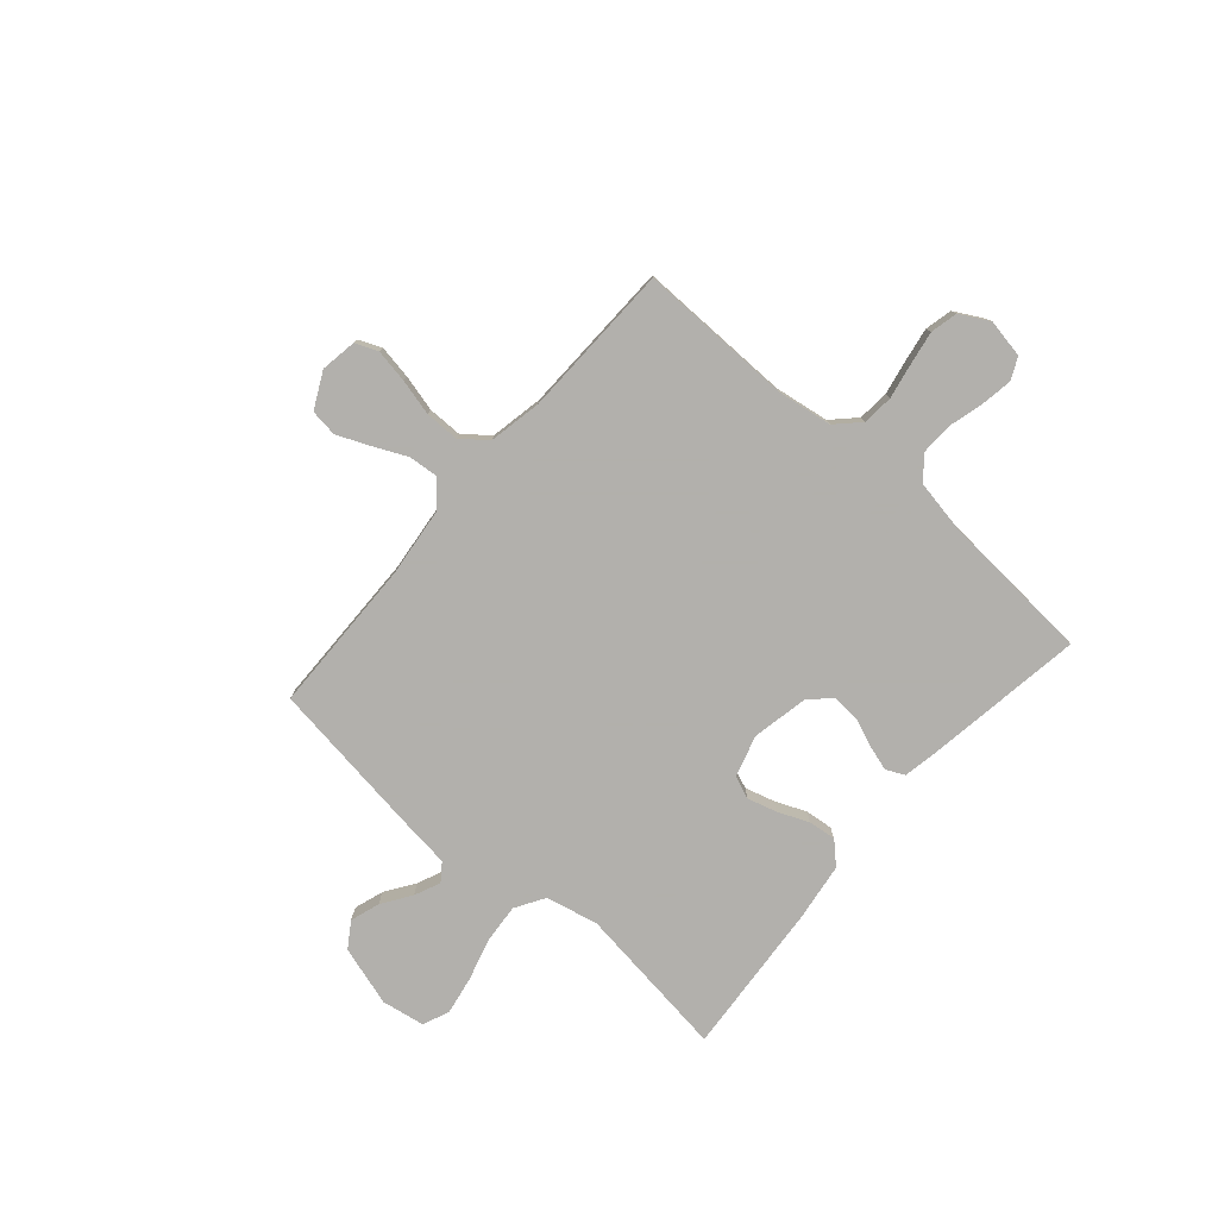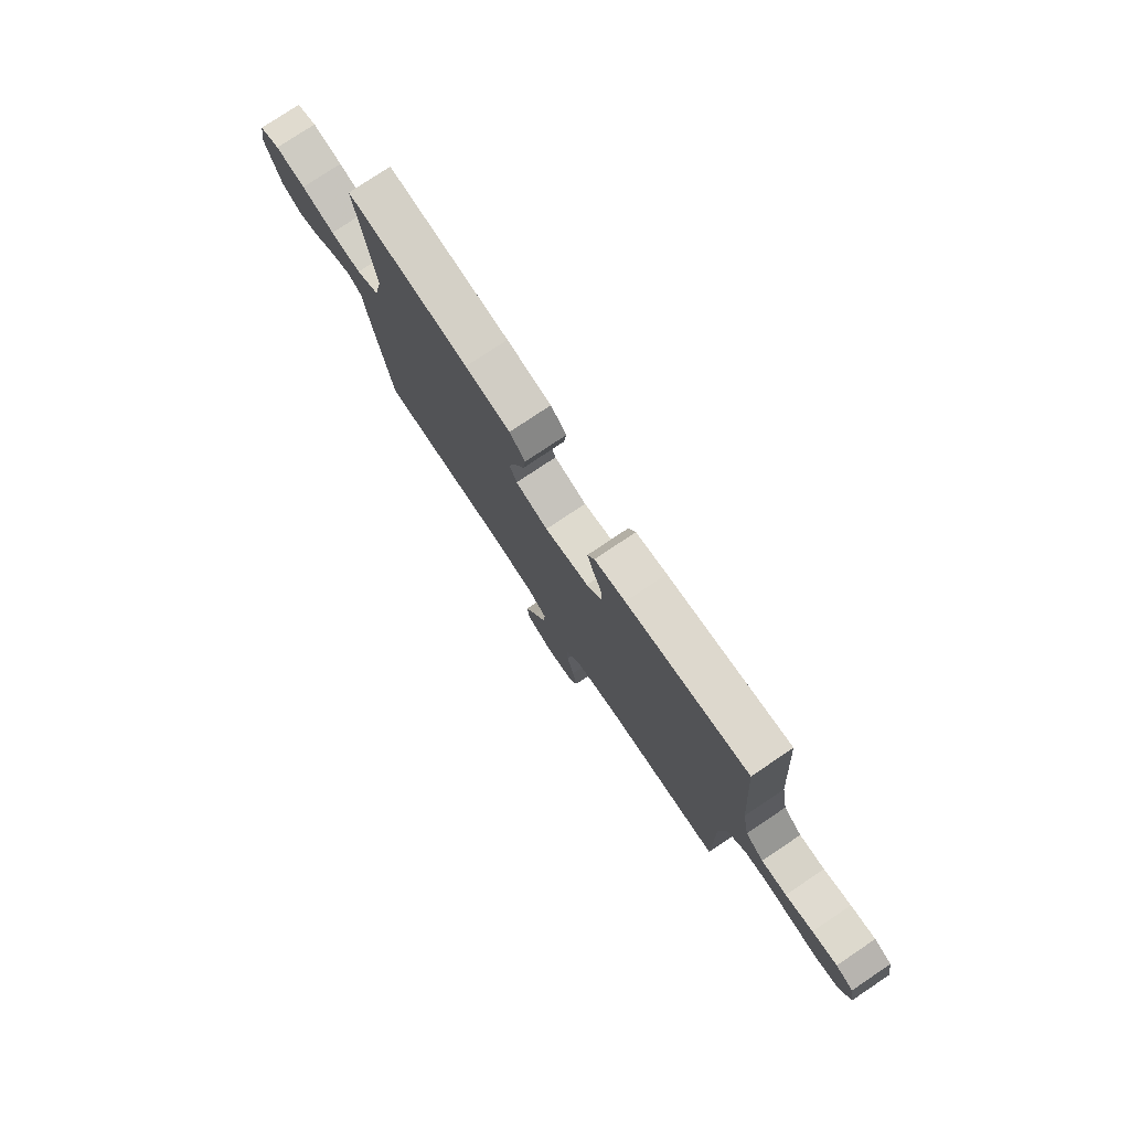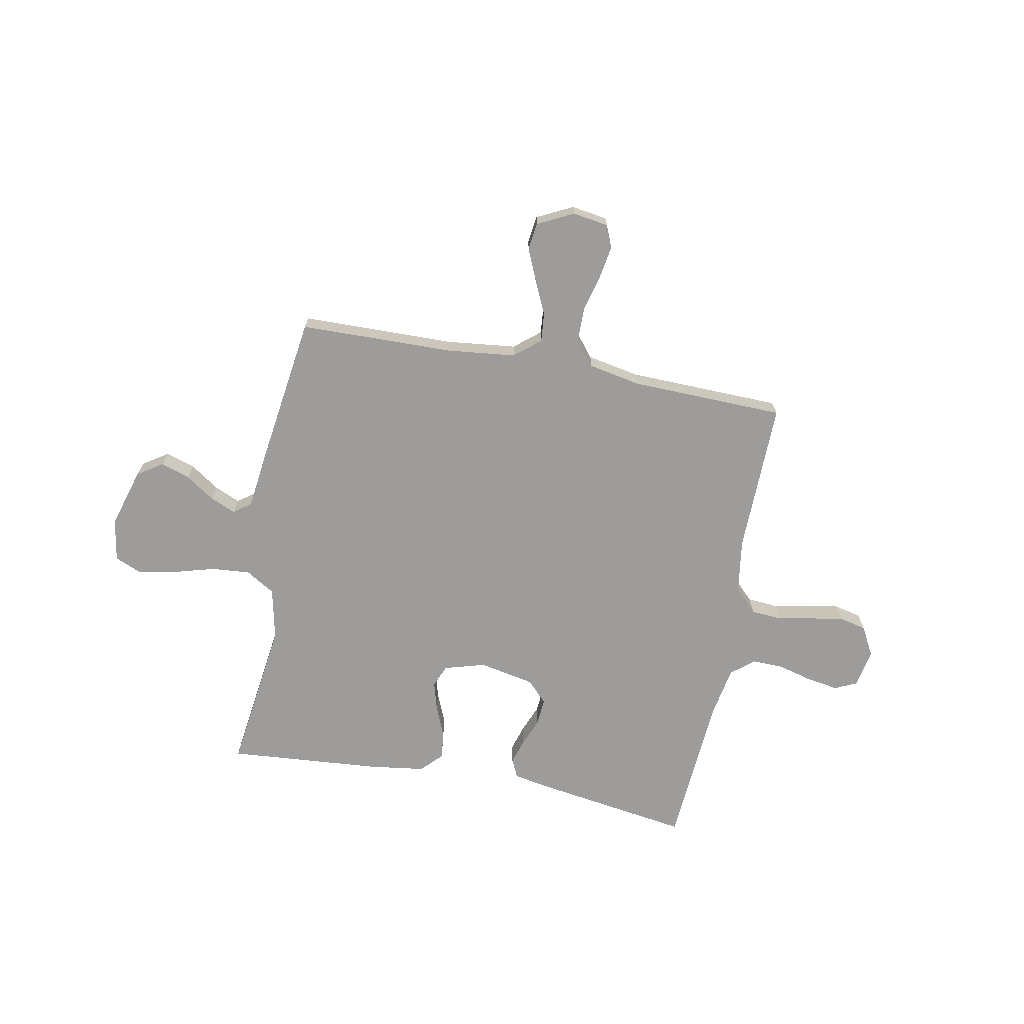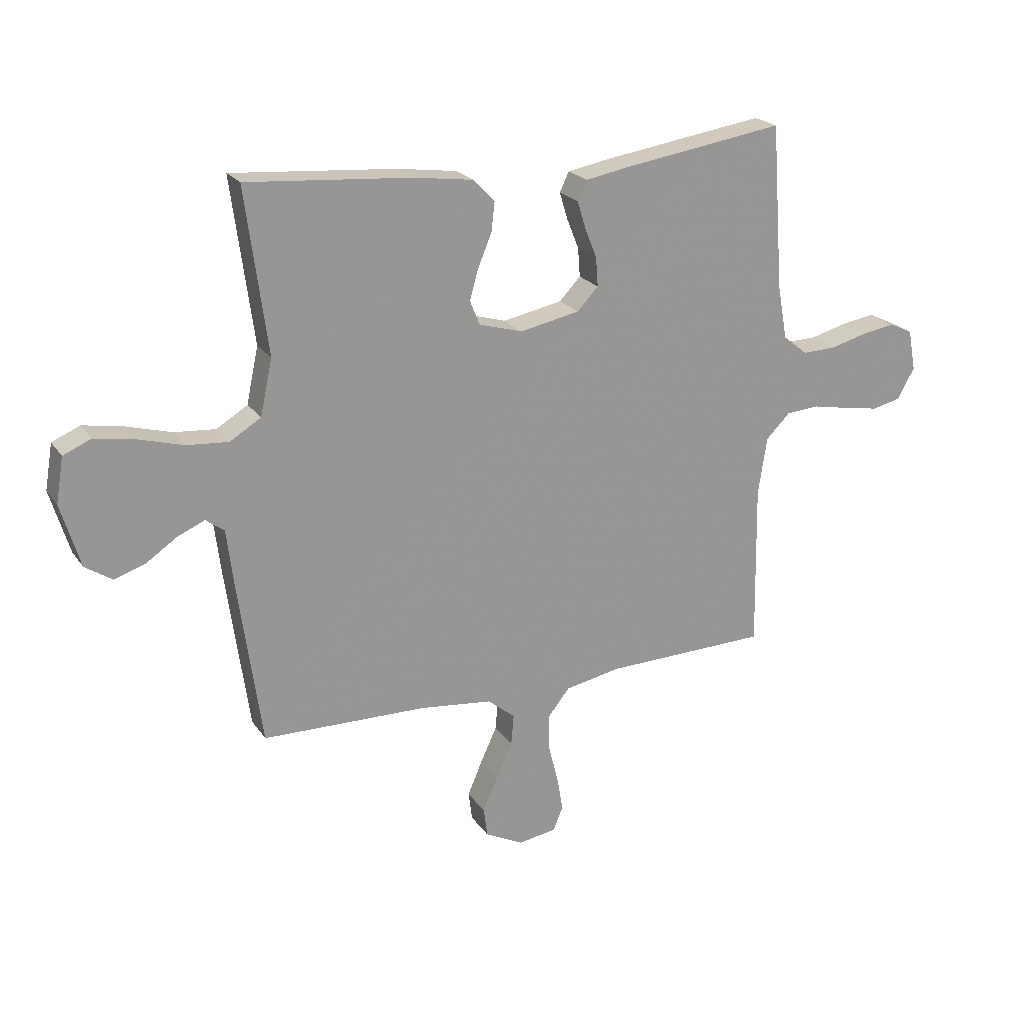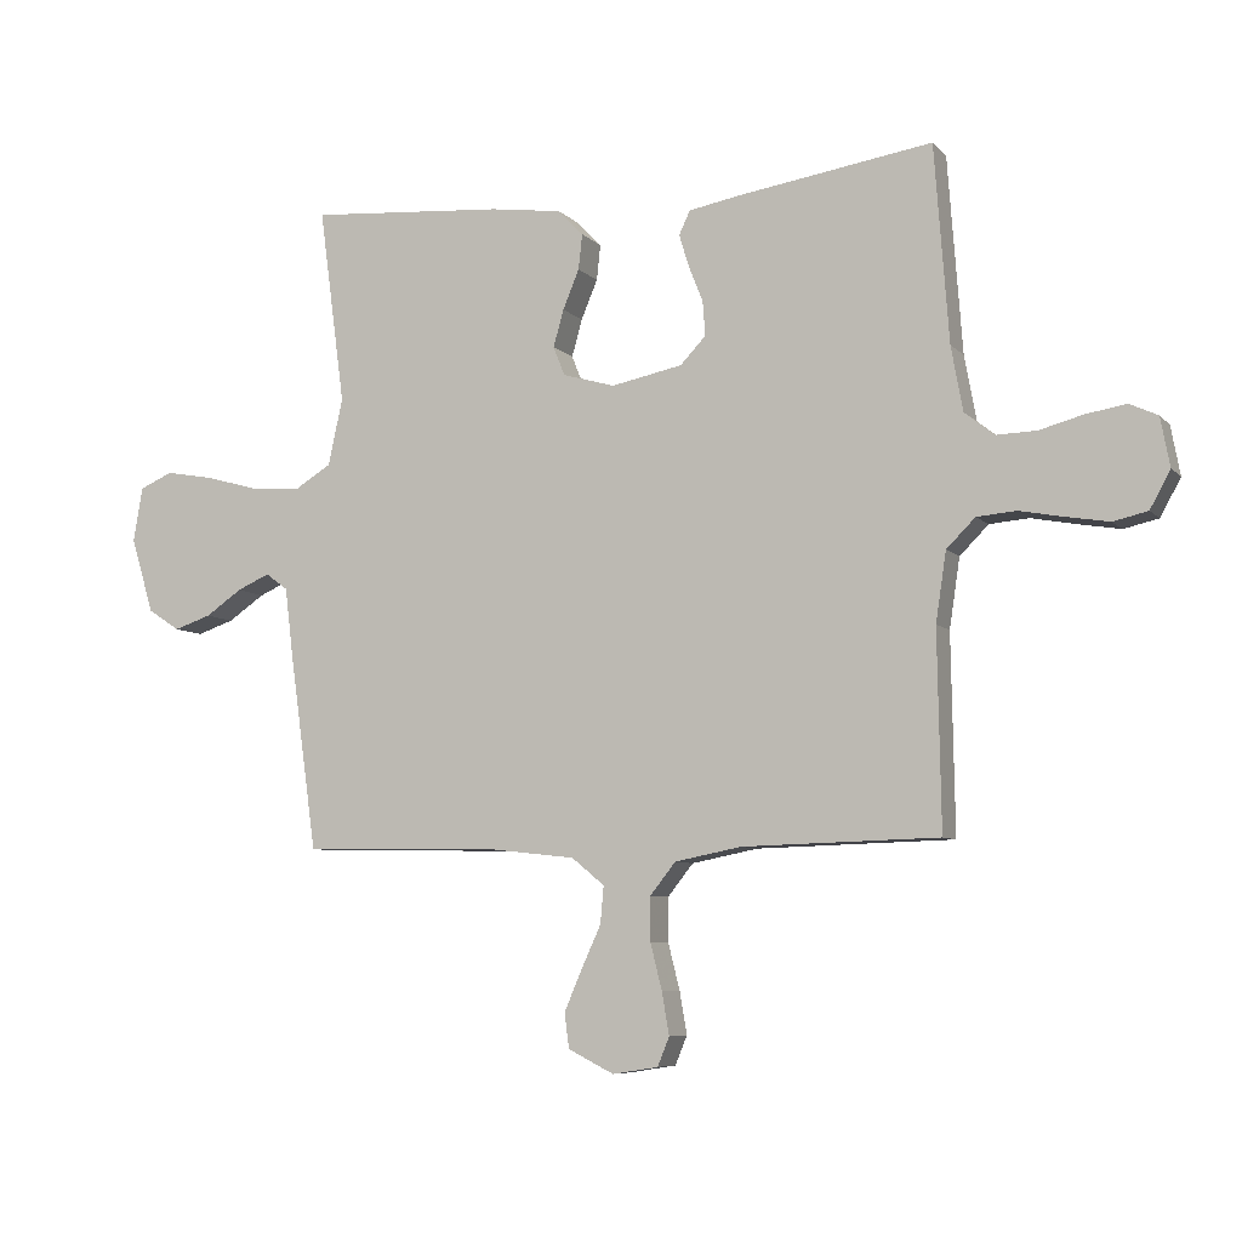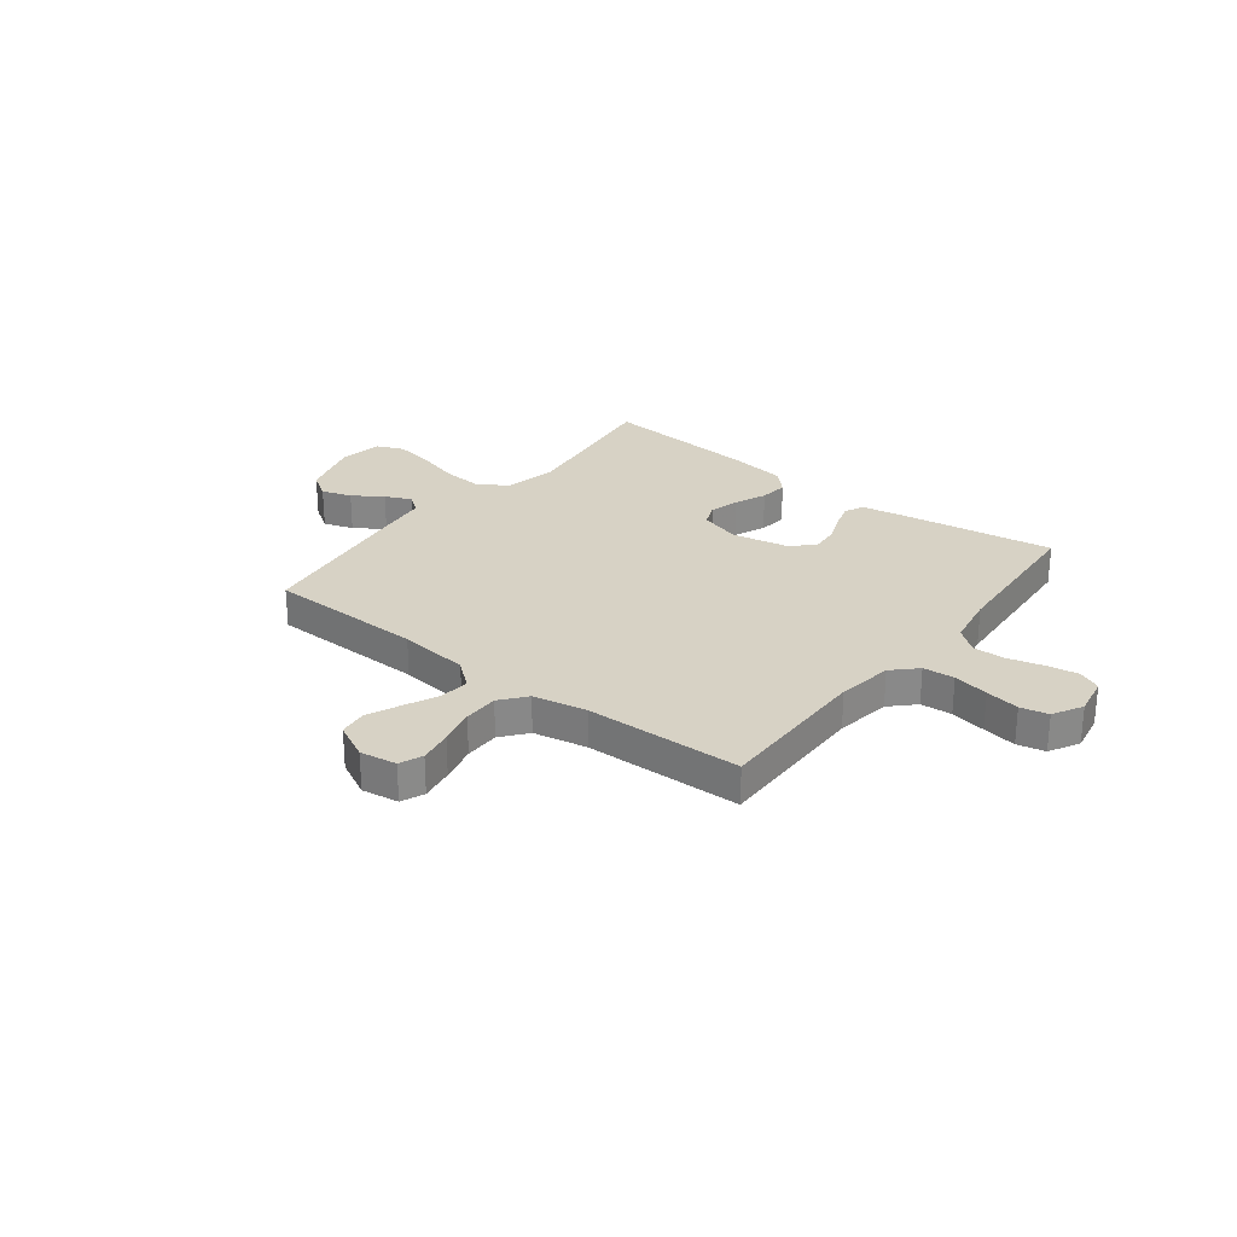
<metadata>
{"format":"obj","ext":"obj","renderer":"f3d","projection":"perspective","resolution":1024,"background":"white","views":[{"elev":-78.6,"azim":-130.9,"up":"+Y"},{"elev":77.7,"azim":-123.8,"up":"+Z"},{"elev":-70.0,"azim":169.3,"up":"+Y"},{"elev":21.8,"azim":154.8,"up":"+Z"},{"elev":-7.1,"azim":-157.2,"up":"+Z"},{"elev":27.3,"azim":-142.1,"up":"+Y"}]}
</metadata>
<code>
v 0.5 0.07 0.5
v 0.46 0.07 0.2
v 0.482 0.07 0.098
v 0.539 0.07 0.063
v 0.615 0.07 0.069
v 0.697 0.07 0.092
v 0.771 0.07 0.105
v 0.822 0.07 0.083
v 0.836 0.07 0
v 0.801 0.07 -0.116
v 0.752 0.07 -0.148
v 0.695 0.07 -0.129
v 0.639 0.07 -0.091
v 0.589 0.07 -0.069
v 0.555 0.07 -0.094
v 0.542 0.07 -0.2
v 0.5 0.07 -0.5
v 0.2 0.07 -0.505
v 0.065 0.07 -0.52
v 0.015 0.07 -0.561
v 0.02 0.07 -0.618
v 0.05 0.07 -0.683
v 0.077 0.07 -0.746
v 0.07 0.07 -0.799
v 0 0.07 -0.834
v -0.07 0.07 -0.823
v -0.088 0.07 -0.779
v -0.077 0.07 -0.715
v -0.059 0.07 -0.644
v -0.059 0.07 -0.577
v -0.098 0.07 -0.528
v -0.2 0.07 -0.508
v -0.5 0.07 -0.5
v -0.495 0.07 -0.2
v -0.511 0.07 -0.094
v -0.555 0.07 -0.05
v -0.615 0.07 -0.045
v -0.683 0.07 -0.058
v -0.748 0.07 -0.069
v -0.801 0.07 -0.057
v -0.832 0.07 0
v -0.818 0.07 0.075
v -0.775 0.07 0.095
v -0.714 0.07 0.085
v -0.647 0.07 0.067
v -0.585 0.07 0.065
v -0.54 0.07 0.101
v -0.522 0.07 0.2
v -0.5 0.07 0.5
v -0.2 0.07 0.454
v -0.124 0.07 0.44
v -0.107 0.07 0.404
v -0.122 0.07 0.355
v -0.144 0.07 0.3
v -0.148 0.07 0.247
v -0.109 0.07 0.206
v 0 0.07 0.184
v 0.08 0.07 0.207
v 0.098 0.07 0.251
v 0.082 0.07 0.308
v 0.057 0.07 0.368
v 0.051 0.07 0.422
v 0.09 0.07 0.462
v 0.2 0.07 0.477
v 0.5 0 0.5
v 0.46 0 0.2
v 0.482 0 0.098
v 0.539 0 0.063
v 0.615 0 0.069
v 0.697 0 0.092
v 0.771 0 0.105
v 0.822 0 0.083
v 0.836 0 0
v 0.801 0 -0.116
v 0.752 0 -0.148
v 0.695 0 -0.129
v 0.639 0 -0.091
v 0.589 0 -0.069
v 0.555 0 -0.094
v 0.542 0 -0.2
v 0.5 0 -0.5
v 0.2 0 -0.505
v 0.065 0 -0.52
v 0.015 0 -0.561
v 0.02 0 -0.618
v 0.05 0 -0.683
v 0.077 0 -0.746
v 0.07 0 -0.799
v 0 0 -0.834
v -0.07 0 -0.823
v -0.088 0 -0.779
v -0.077 0 -0.715
v -0.059 0 -0.644
v -0.059 0 -0.577
v -0.098 0 -0.528
v -0.2 0 -0.508
v -0.5 0 -0.5
v -0.495 0 -0.2
v -0.511 0 -0.094
v -0.555 0 -0.05
v -0.615 0 -0.045
v -0.683 0 -0.058
v -0.748 0 -0.069
v -0.801 0 -0.057
v -0.832 0 0
v -0.818 0 0.075
v -0.775 0 0.095
v -0.714 0 0.085
v -0.647 0 0.067
v -0.585 0 0.065
v -0.54 0 0.101
v -0.522 0 0.2
v -0.5 0 0.5
v -0.2 0 0.454
v -0.124 0 0.44
v -0.107 0 0.404
v -0.122 0 0.355
v -0.144 0 0.3
v -0.148 0 0.247
v -0.109 0 0.206
v 0 0 0.184
v 0.08 0 0.207
v 0.098 0 0.251
v 0.082 0 0.308
v 0.057 0 0.368
v 0.051 0 0.422
v 0.09 0 0.462
v 0.2 0 0.477
f 64 1 2
f 63 64 2
f 62 63 2
f 61 62 2
f 60 61 2
f 59 60 2 3
f 58 59 3 4
f 57 58 4
f 56 57 4
f 52 53 54
f 51 52 54
f 50 51 54
f 49 50 54
f 48 49 54
f 47 48 54 55
f 46 47 55 56
f 43 44 45
f 42 43 45
f 41 42 45
f 40 41 45
f 39 40 45
f 38 39 45
f 37 38 45
f 36 37 45 46
f 46 56 4
f 36 46 4
f 35 36 4
f 32 33 34
f 35 4 5
f 34 35 5
f 32 34 5
f 31 32 5
f 27 28 29
f 26 27 29
f 25 26 29
f 24 25 29
f 23 24 29
f 22 23 29
f 21 22 29
f 20 21 29 30
f 5 6 7
f 31 5 7
f 30 31 7
f 20 30 7
f 19 20 7
f 15 16 17 18
f 11 12 13
f 10 11 13
f 9 10 13
f 8 9 13
f 7 8 13
f 7 13 14
f 15 18 19
f 15 19 7
f 7 14 15
f 66 65 128
f 66 128 127
f 66 127 126
f 66 126 125
f 66 125 124
f 67 66 124 123
f 68 67 123 122
f 68 122 121
f 68 121 120
f 118 117 116
f 118 116 115
f 118 115 114
f 118 114 113
f 118 113 112
f 119 118 112 111
f 120 119 111 110
f 109 108 107
f 109 107 106
f 109 106 105
f 109 105 104
f 109 104 103
f 109 103 102
f 109 102 101
f 110 109 101 100
f 68 120 110
f 68 110 100
f 68 100 99
f 98 97 96
f 69 68 99
f 69 99 98
f 69 98 96
f 69 96 95
f 93 92 91
f 93 91 90
f 93 90 89
f 93 89 88
f 93 88 87
f 93 87 86
f 93 86 85
f 94 93 85 84
f 71 70 69
f 71 69 95
f 71 95 94
f 71 94 84
f 71 84 83
f 82 81 80 79
f 77 76 75
f 77 75 74
f 77 74 73
f 77 73 72
f 77 72 71
f 78 77 71
f 83 82 79
f 71 83 79
f 79 78 71
f 1 65 66 2
f 2 66 67 3
f 3 67 68 4
f 4 68 69 5
f 5 69 70 6
f 6 70 71 7
f 7 71 72 8
f 8 72 73 9
f 9 73 74 10
f 10 74 75 11
f 11 75 76 12
f 12 76 77 13
f 13 77 78 14
f 14 78 79 15
f 15 79 80 16
f 16 80 81 17
f 17 81 82 18
f 18 82 83 19
f 19 83 84 20
f 20 84 85 21
f 21 85 86 22
f 22 86 87 23
f 23 87 88 24
f 24 88 89 25
f 25 89 90 26
f 26 90 91 27
f 27 91 92 28
f 28 92 93 29
f 29 93 94 30
f 30 94 95 31
f 31 95 96 32
f 32 96 97 33
f 33 97 98 34
f 34 98 99 35
f 35 99 100 36
f 36 100 101 37
f 37 101 102 38
f 38 102 103 39
f 39 103 104 40
f 40 104 105 41
f 41 105 106 42
f 42 106 107 43
f 43 107 108 44
f 44 108 109 45
f 45 109 110 46
f 46 110 111 47
f 47 111 112 48
f 48 112 113 49
f 49 113 114 50
f 50 114 115 51
f 51 115 116 52
f 52 116 117 53
f 53 117 118 54
f 54 118 119 55
f 55 119 120 56
f 56 120 121 57
f 57 121 122 58
f 58 122 123 59
f 59 123 124 60
f 60 124 125 61
f 61 125 126 62
f 62 126 127 63
f 63 127 128 64
f 64 128 65 1

</code>
